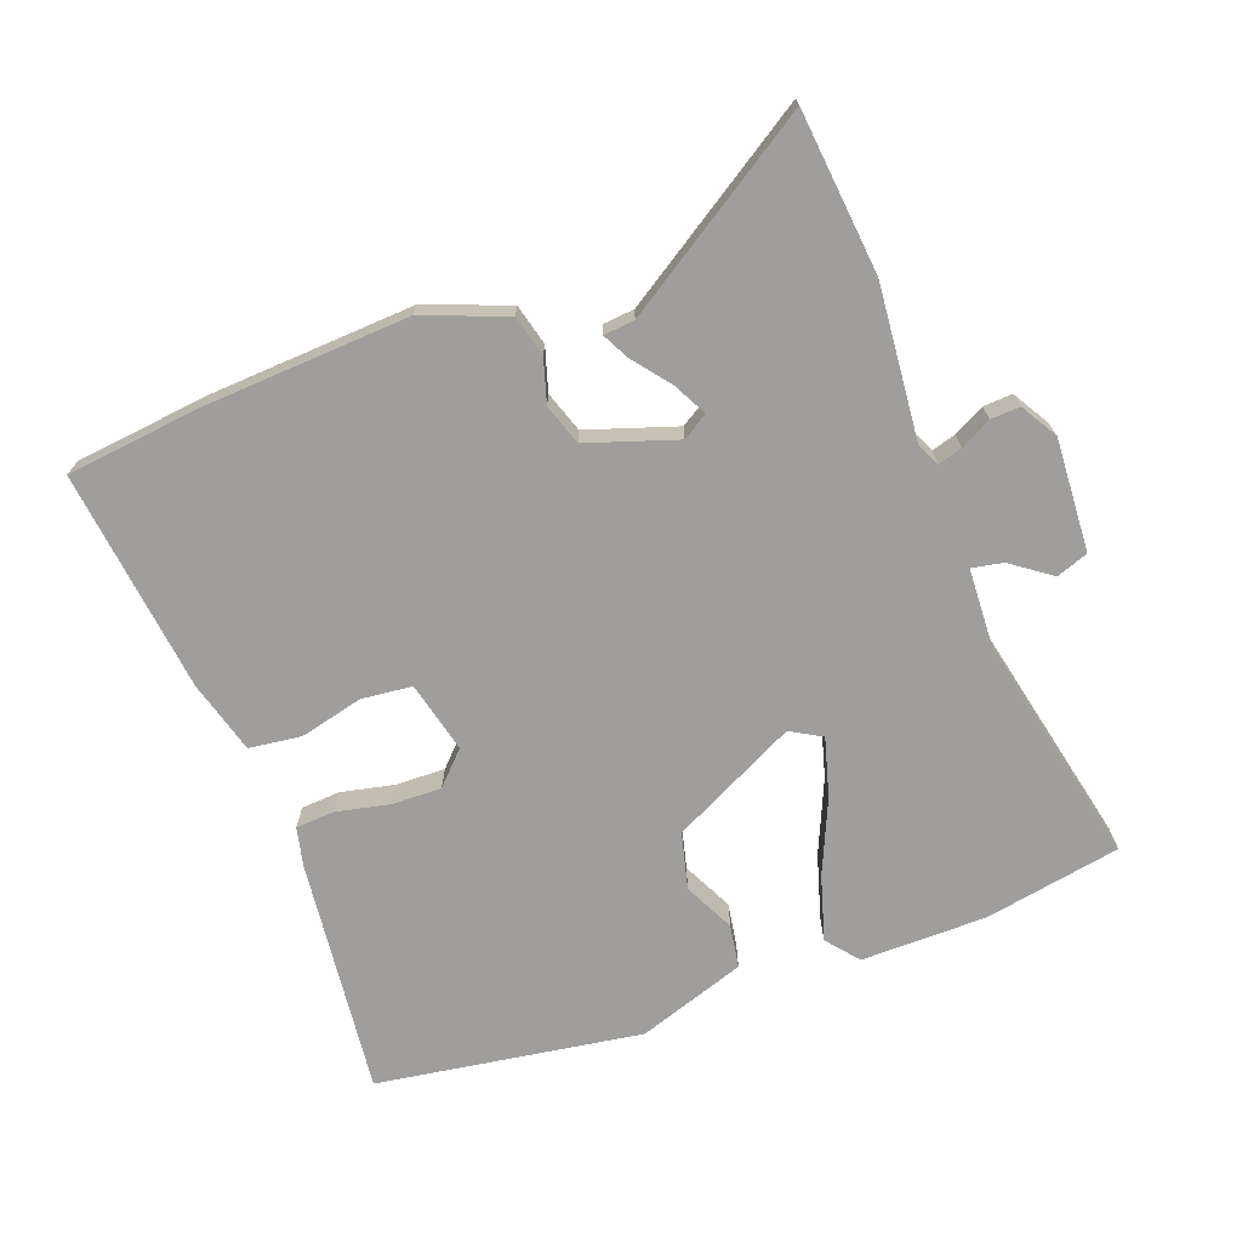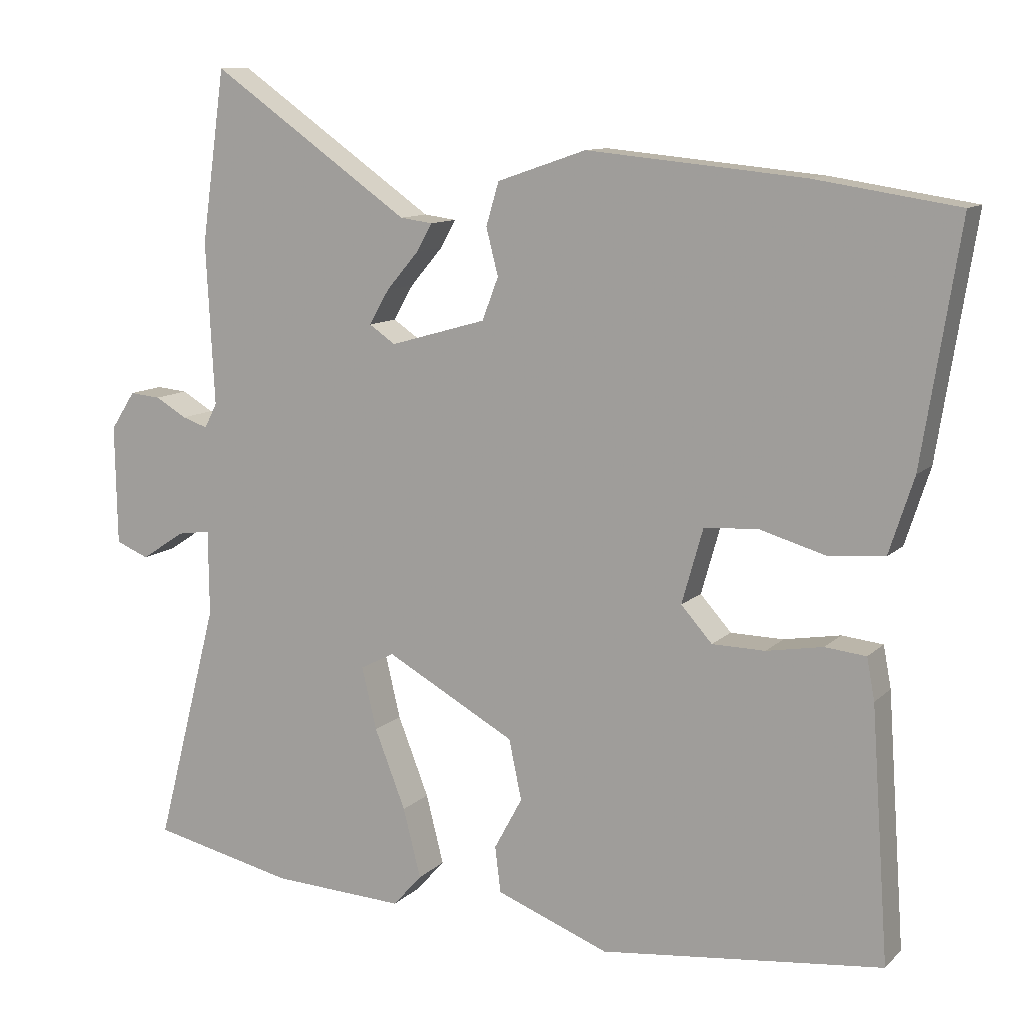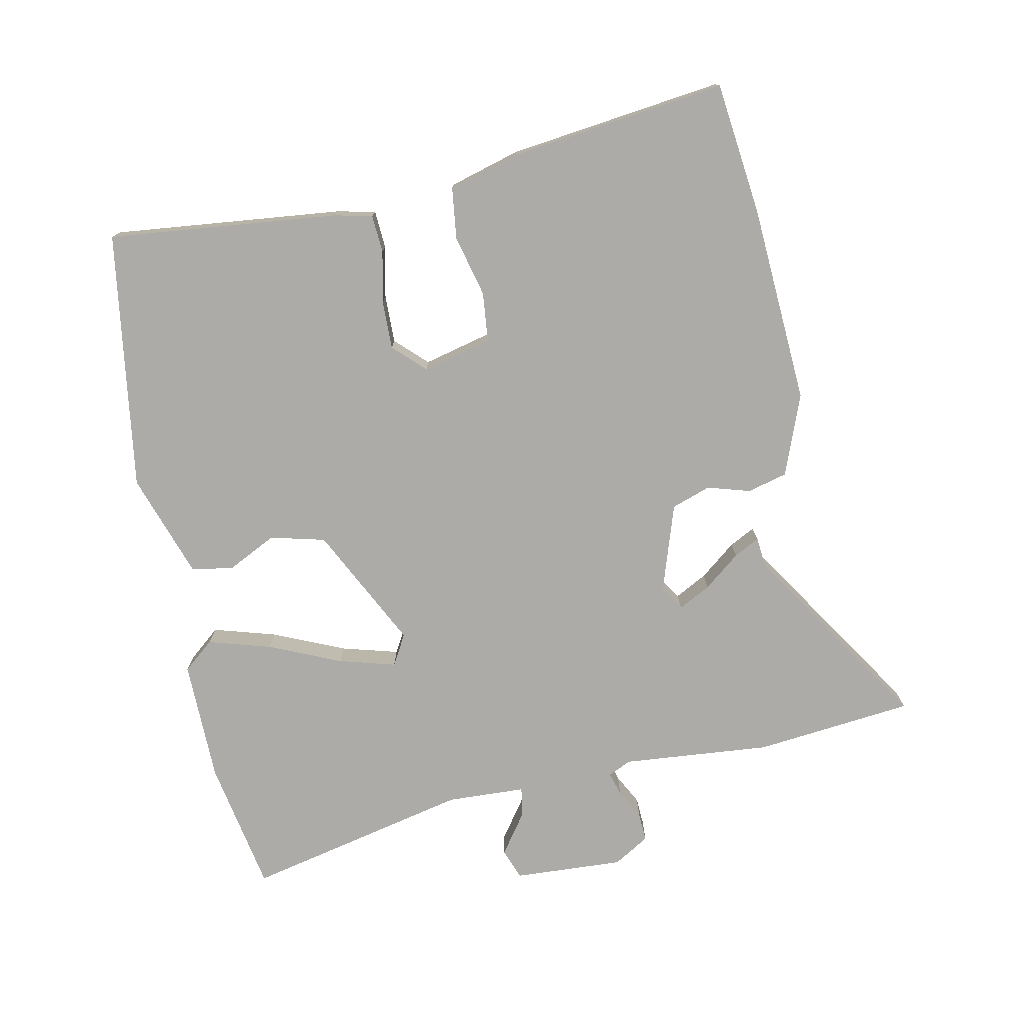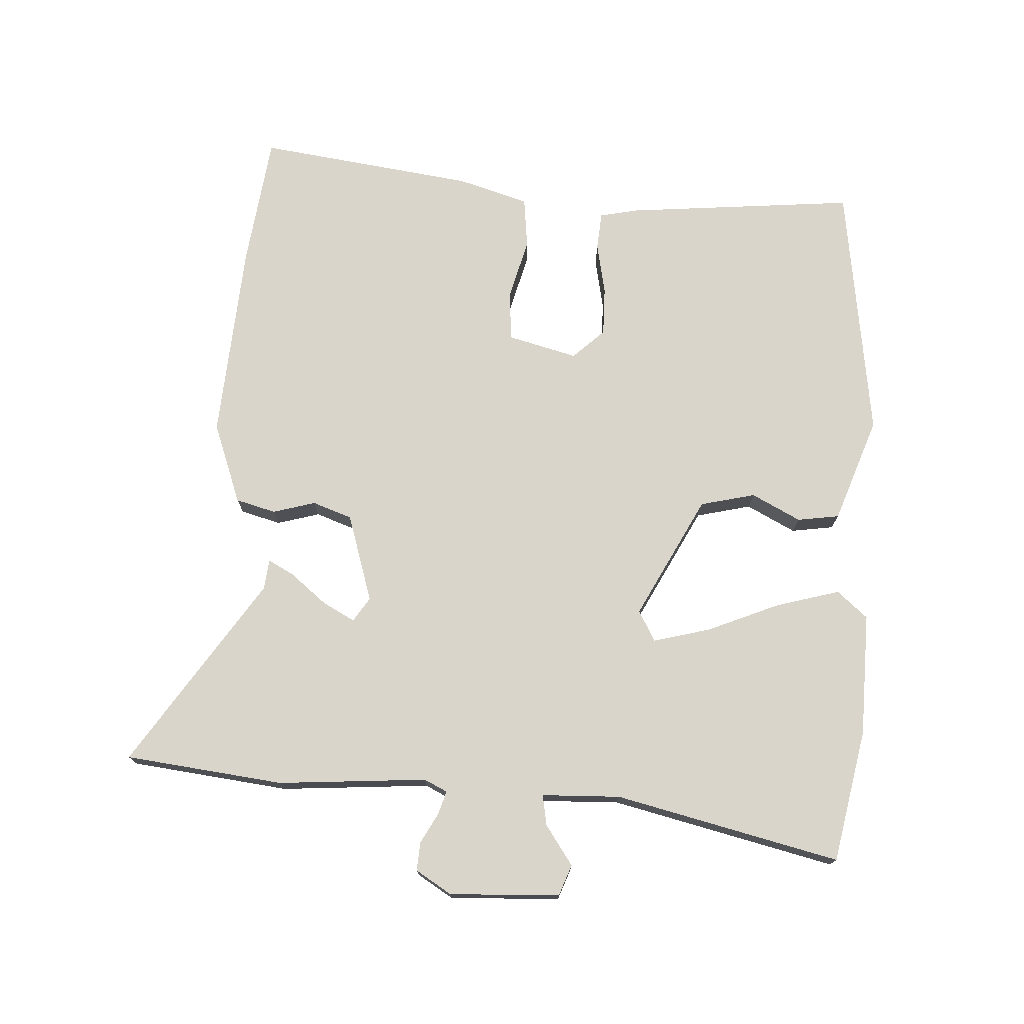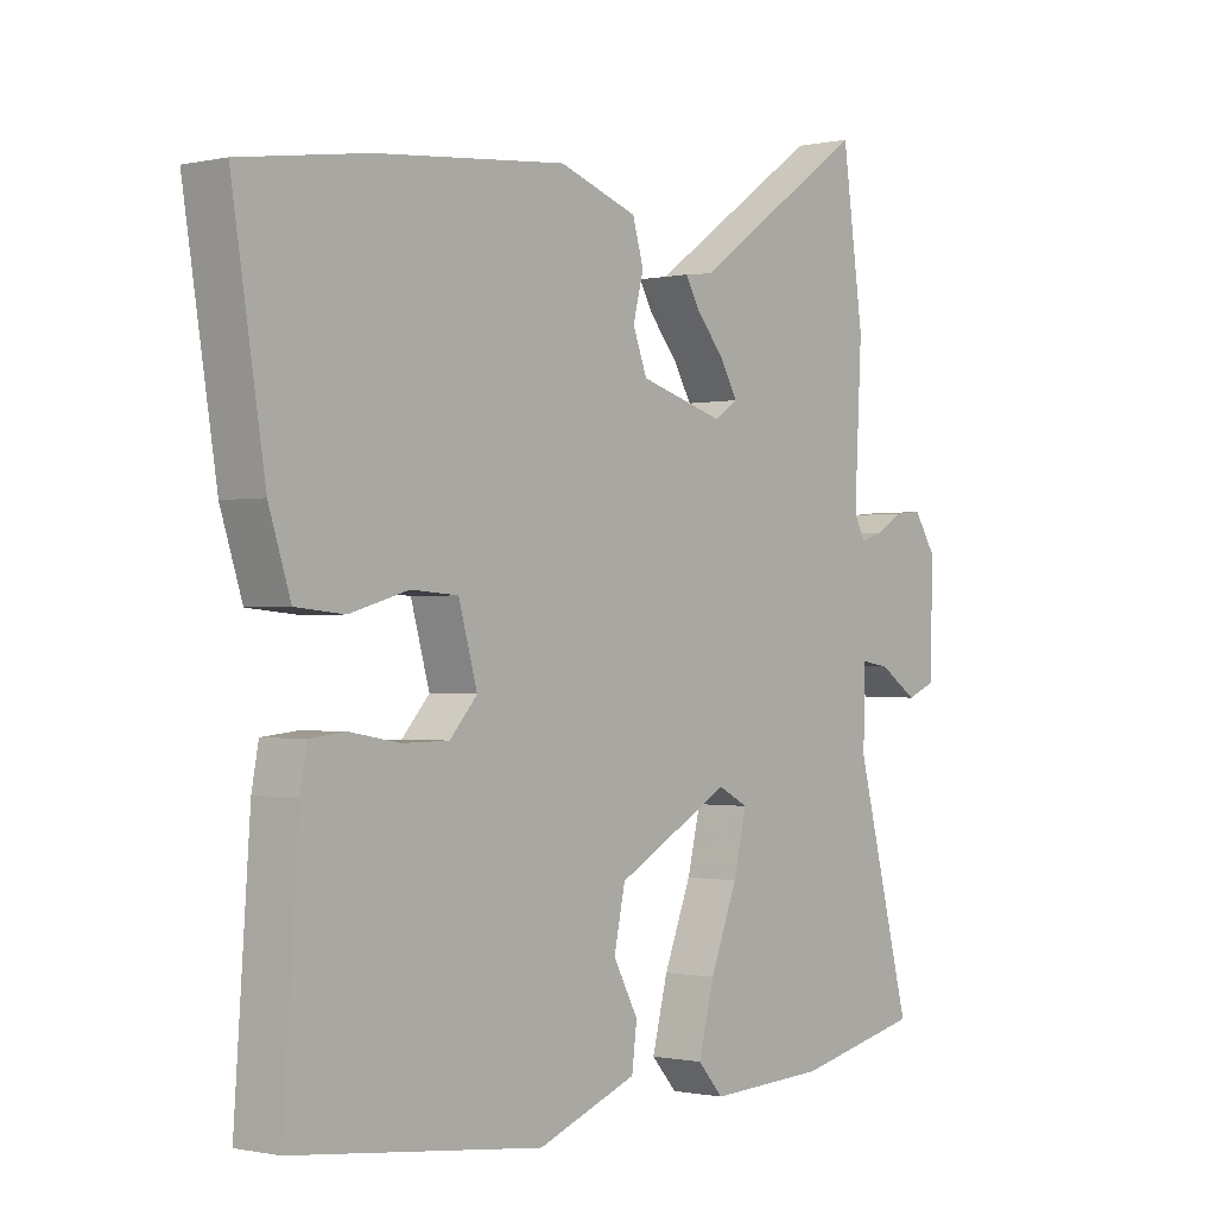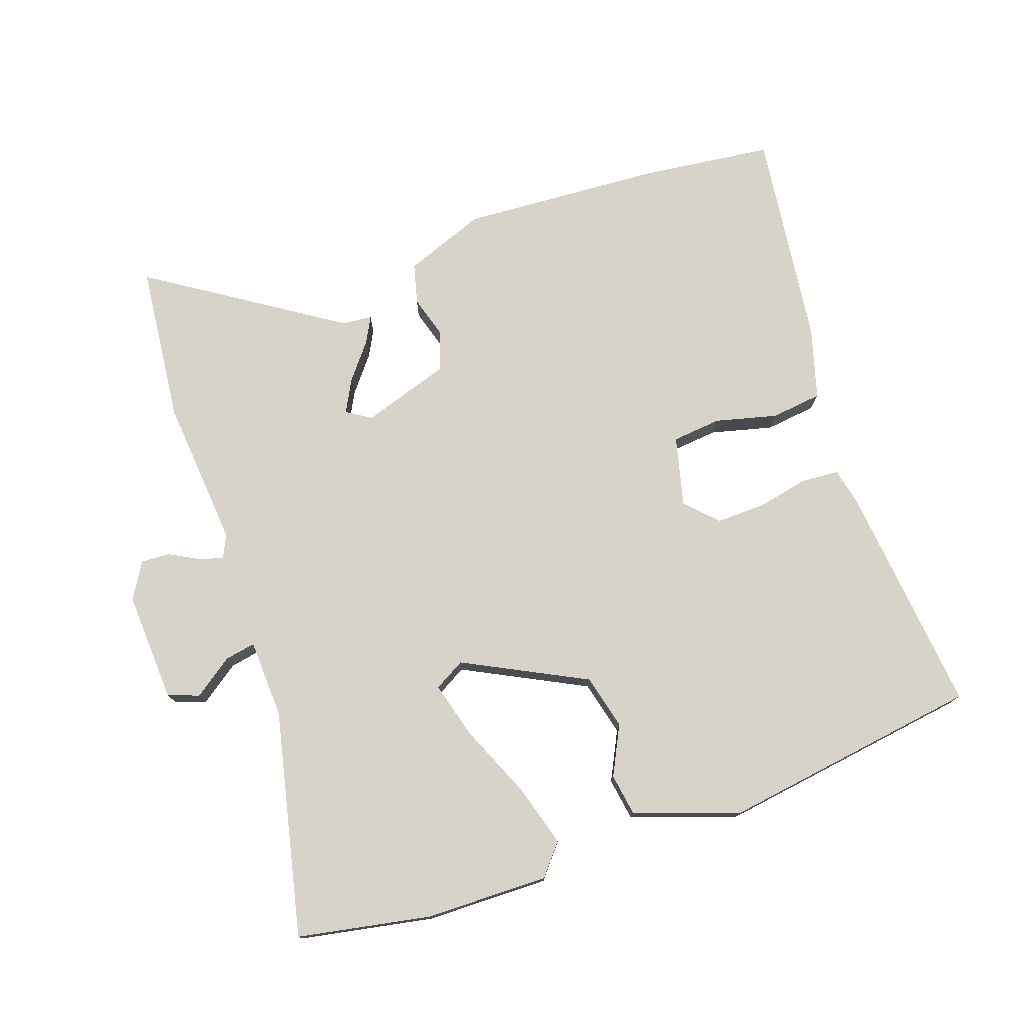
<metadata>
{"format":"obj","ext":"obj","renderer":"f3d","projection":"perspective","resolution":1024,"background":"white","views":[{"elev":-70.9,"azim":18.1,"up":"+Y"},{"elev":10.9,"azim":-154.0,"up":"+Z"},{"elev":-76.3,"azim":-80.5,"up":"+Y"},{"elev":74.5,"azim":91.7,"up":"+Y"},{"elev":-0.8,"azim":-50.8,"up":"+Z"},{"elev":76.1,"azim":158.9,"up":"+Y"}]}
</metadata>
<code>
v 0.608 0.07 -0.476
v 0.405 0.07 -0.521
v 0.216 0.07 -0.53
v 0.175 0.07 -0.484
v 0.2 0.07 -0.386
v 0.244 0.07 -0.274
v 0.265 0.07 -0.186
v 0.217 0.07 -0.161
v 0.033 0.07 -0.262
v 0.015 0.07 -0.347
v 0.055 0.07 -0.421
v 0.047 0.07 -0.486
v -0.113 0.07 -0.547
v -0.513 0.07 -0.502
v -0.488 0.07 -0.146
v -0.477 0.07 -0.087
v -0.419 0.07 -0.081
v -0.339 0.07 -0.095
v -0.264 0.07 -0.094
v -0.22 0.07 -0.045
v -0.25 0.07 0.061
v -0.326 0.07 0.066
v -0.42 0.07 0.039
v -0.499 0.07 0.046
v -0.534 0.07 0.154
v -0.587 0.07 0.487
v -0.384 0.07 0.518
v -0.077 0.07 0.547
v 0.049 0.07 0.504
v 0.067 0.07 0.443
v 0.05 0.07 0.377
v 0.073 0.07 0.317
v 0.209 0.07 0.278
v 0.246 0.07 0.303
v 0.218 0.07 0.352
v 0.172 0.07 0.406
v 0.15 0.07 0.445
v 0.196 0.07 0.451
v 0.479 0.07 0.649
v 0.513 0.07 0.406
v 0.501 0.07 0.176
v 0.519 0.07 0.141
v 0.555 0.07 0.153
v 0.6 0.07 0.179
v 0.644 0.07 0.183
v 0.679 0.07 0.129
v 0.676 0.07 -0.041
v 0.629 0.07 -0.06
v 0.567 0.07 -0.019
v 0.52 0.07 -0.012
v 0.519 0.07 -0.133
v 0.608 0 -0.476
v 0.405 0 -0.521
v 0.216 0 -0.53
v 0.175 0 -0.484
v 0.2 0 -0.386
v 0.244 0 -0.274
v 0.265 0 -0.186
v 0.217 0 -0.161
v 0.033 0 -0.262
v 0.015 0 -0.347
v 0.055 0 -0.421
v 0.047 0 -0.486
v -0.113 0 -0.547
v -0.513 0 -0.502
v -0.488 0 -0.146
v -0.477 0 -0.087
v -0.419 0 -0.081
v -0.339 0 -0.095
v -0.264 0 -0.094
v -0.22 0 -0.045
v -0.25 0 0.061
v -0.326 0 0.066
v -0.42 0 0.039
v -0.499 0 0.046
v -0.534 0 0.154
v -0.587 0 0.487
v -0.384 0 0.518
v -0.077 0 0.547
v 0.049 0 0.504
v 0.067 0 0.443
v 0.05 0 0.377
v 0.073 0 0.317
v 0.209 0 0.278
v 0.246 0 0.303
v 0.218 0 0.352
v 0.172 0 0.406
v 0.15 0 0.445
v 0.196 0 0.451
v 0.479 0 0.649
v 0.513 0 0.406
v 0.501 0 0.176
v 0.519 0 0.141
v 0.555 0 0.153
v 0.6 0 0.179
v 0.644 0 0.183
v 0.679 0 0.129
v 0.676 0 -0.041
v 0.629 0 -0.06
v 0.567 0 -0.019
v 0.52 0 -0.012
v 0.519 0 -0.133
f 46 47 48 49
f 46 49 50
f 43 44 45 46
f 42 43 46 50
f 41 42 50 51
f 38 39 40 41
f 35 36 37 38
f 34 35 38 41
f 33 34 41 51
f 28 29 30 31
f 28 31 32
f 27 28 32
f 26 27 32
f 22 23 24 25
f 21 22 25 26
f 15 16 17 18
f 15 18 19
f 14 15 19
f 13 14 19 20
f 10 11 12 13
f 9 10 13 20
f 3 4 5 6
f 3 6 7
f 2 3 7
f 1 2 7
f 51 1 7
f 33 51 7 8
f 21 26 32 33
f 20 21 33
f 8 9 20 33
f 100 99 98 97
f 101 100 97
f 97 96 95 94
f 101 97 94 93
f 102 101 93 92
f 92 91 90 89
f 89 88 87 86
f 92 89 86 85
f 102 92 85 84
f 82 81 80 79
f 83 82 79
f 83 79 78
f 83 78 77
f 76 75 74 73
f 77 76 73 72
f 69 68 67 66
f 70 69 66
f 70 66 65
f 71 70 65 64
f 64 63 62 61
f 71 64 61 60
f 57 56 55 54
f 58 57 54
f 58 54 53
f 58 53 52
f 58 52 102
f 59 58 102 84
f 84 83 77 72
f 84 72 71
f 84 71 60 59
f 1 52 53 2
f 2 53 54 3
f 3 54 55 4
f 4 55 56 5
f 5 56 57 6
f 6 57 58 7
f 7 58 59 8
f 8 59 60 9
f 9 60 61 10
f 10 61 62 11
f 11 62 63 12
f 12 63 64 13
f 13 64 65 14
f 14 65 66 15
f 15 66 67 16
f 16 67 68 17
f 17 68 69 18
f 18 69 70 19
f 19 70 71 20
f 20 71 72 21
f 21 72 73 22
f 22 73 74 23
f 23 74 75 24
f 24 75 76 25
f 25 76 77 26
f 26 77 78 27
f 27 78 79 28
f 28 79 80 29
f 29 80 81 30
f 30 81 82 31
f 31 82 83 32
f 32 83 84 33
f 33 84 85 34
f 34 85 86 35
f 35 86 87 36
f 36 87 88 37
f 37 88 89 38
f 38 89 90 39
f 39 90 91 40
f 40 91 92 41
f 41 92 93 42
f 42 93 94 43
f 43 94 95 44
f 44 95 96 45
f 45 96 97 46
f 46 97 98 47
f 47 98 99 48
f 48 99 100 49
f 49 100 101 50
f 50 101 102 51
f 51 102 52 1

</code>
